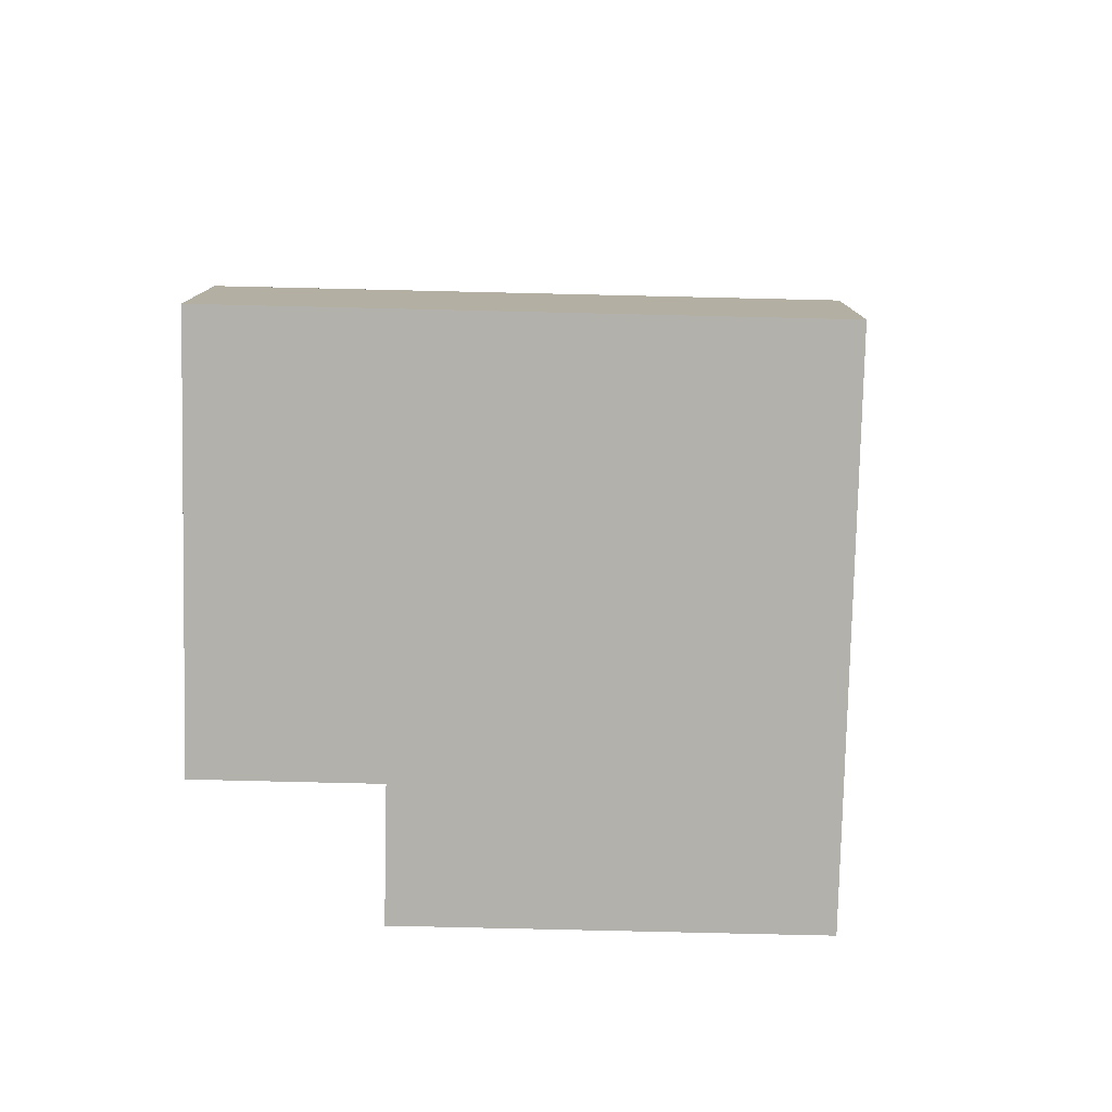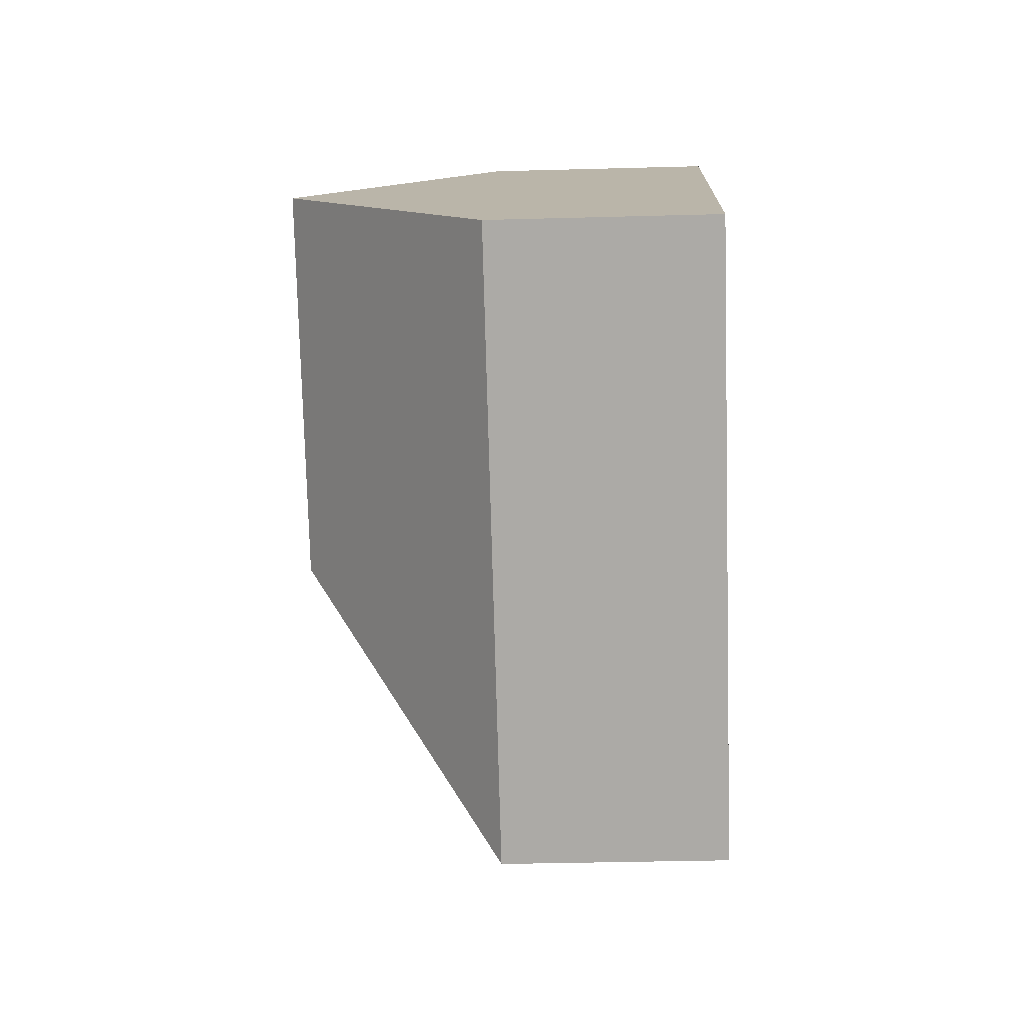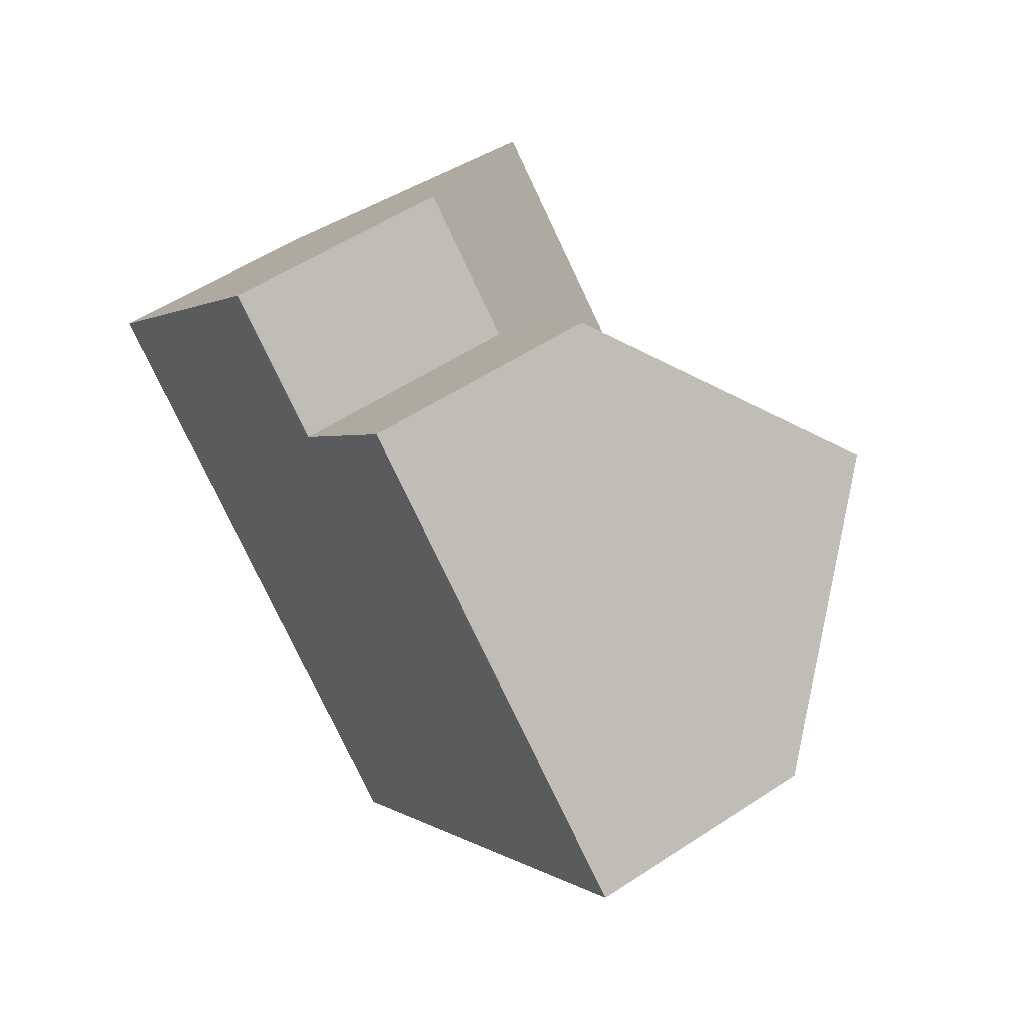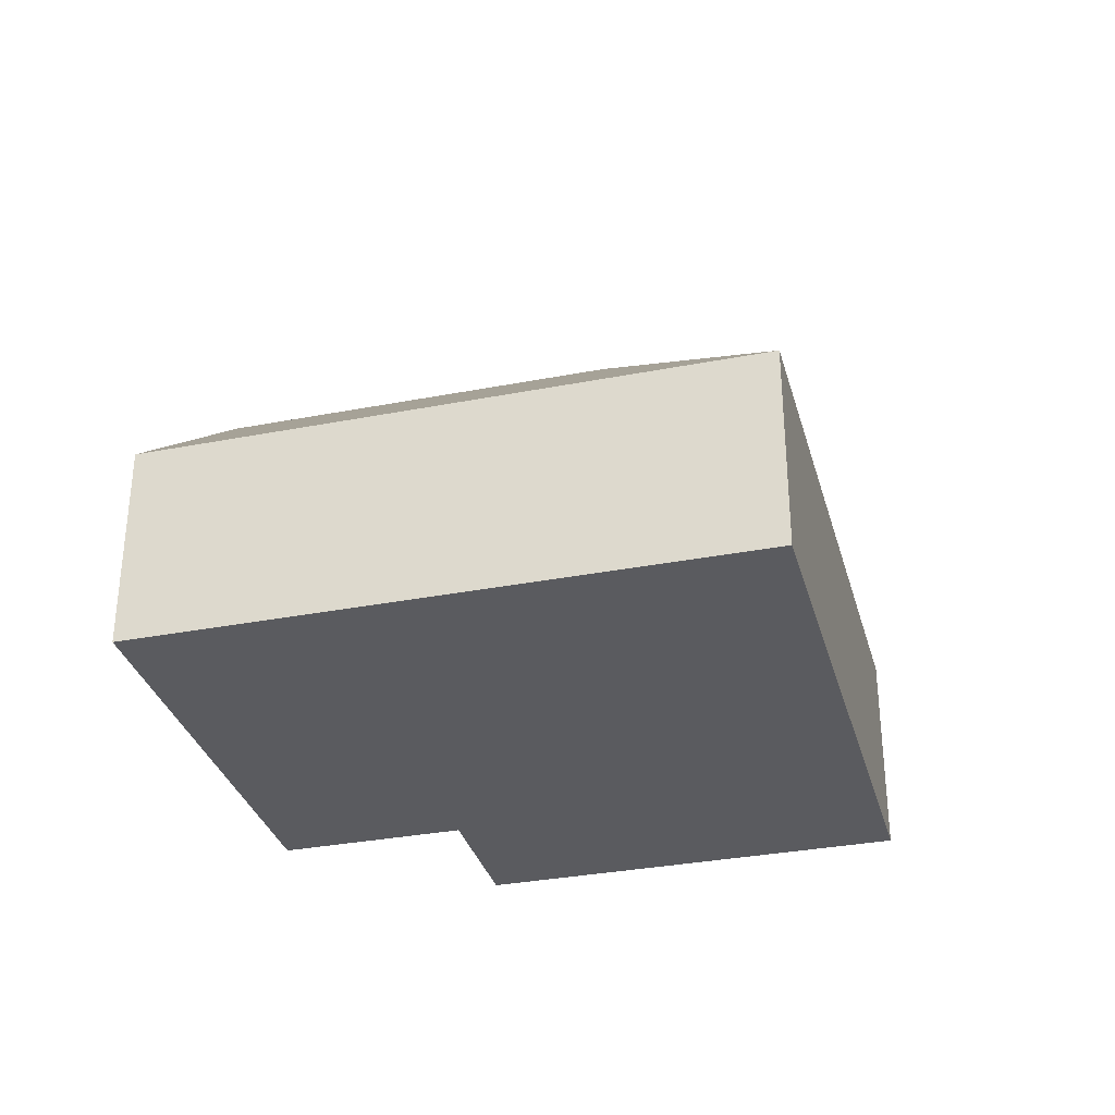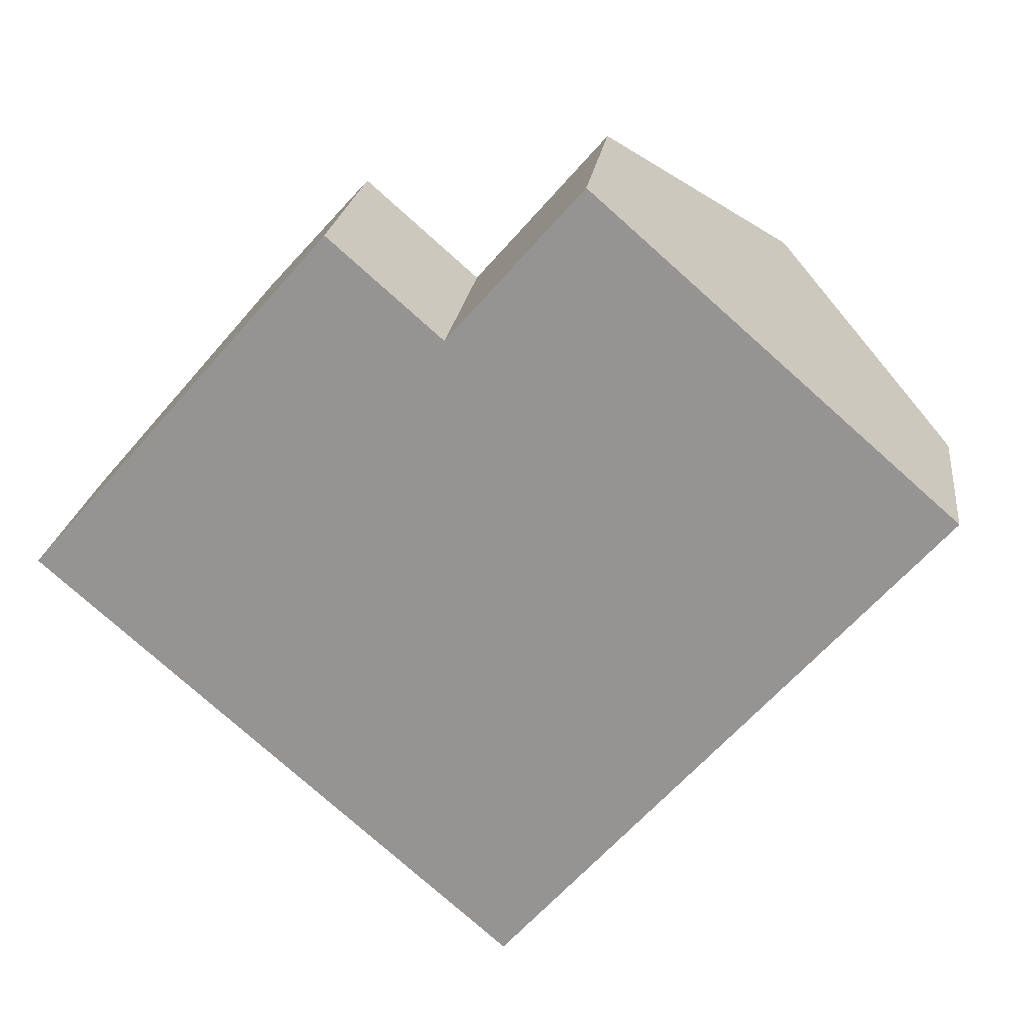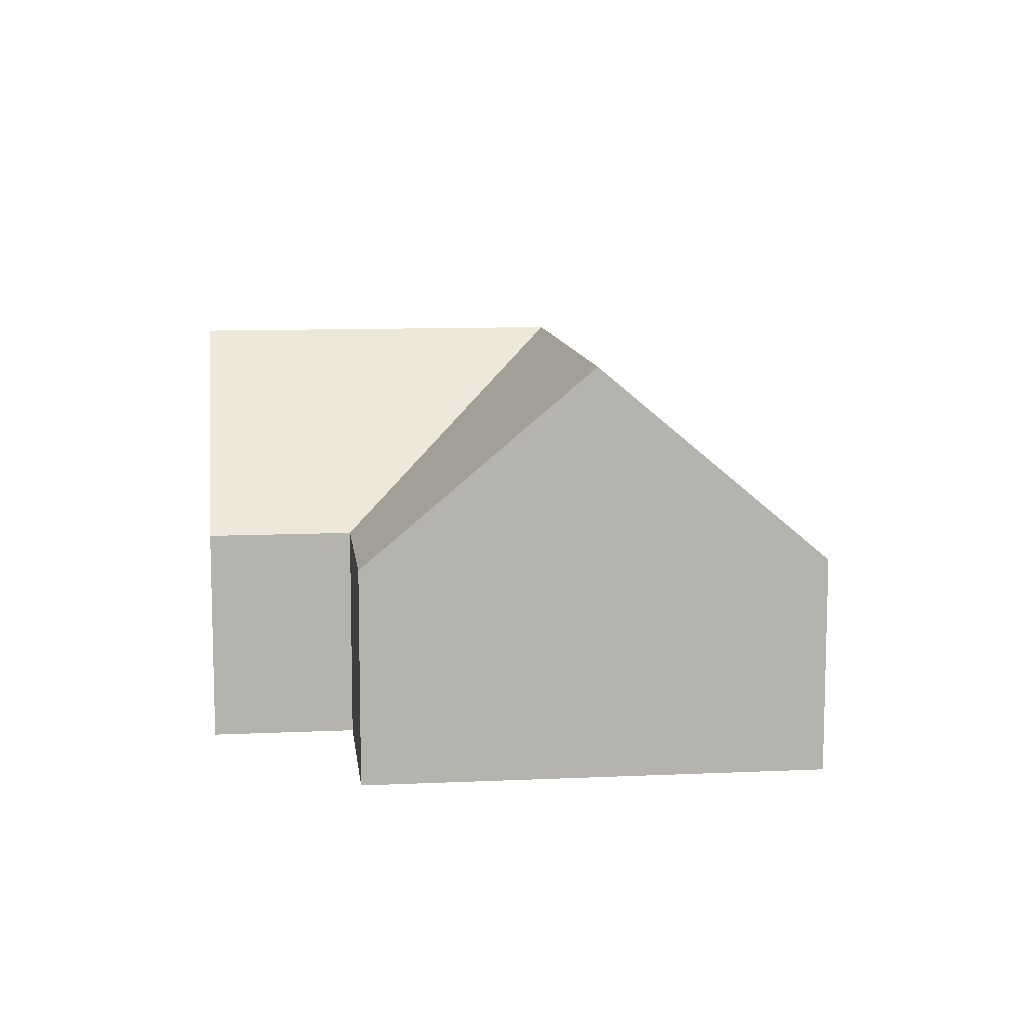
<metadata>
{"format":"obj","ext":"obj","renderer":"f3d","projection":"perspective","resolution":1024,"background":"white","views":[{"elev":-78.9,"azim":129.9,"up":"+Y"},{"elev":-35.0,"azim":-87.9,"up":"+Z"},{"elev":55.3,"azim":55.3,"up":"+Z"},{"elev":-32.8,"azim":146.2,"up":"+Y"},{"elev":21.5,"azim":7.2,"up":"+Z"},{"elev":10.2,"azim":34.6,"up":"+Y"}]}
</metadata>
<code>
v  2.437 4.928 -2.135
v  9.881 9.373 -1.849
v  10.5 4.928 -9.201
v  0 4.928 3.018e-16
v  5.812 9.373 1.717
v  3.376 9.373 3.852
v  9.188 4.928 5.569
v  6.752 4.927 7.705
v  9.264 4.928 5.503
v  9.329 4.927 5.578
v  12.23 4.927 8.883
v  16.22 9.373 5.384
v  13.32 9.373 2.078
v  17.32 4.925 -1.422
v  20.21 4.925 1.884
v  0 0 0
v  3.376 -2.359e-16 3.852
v  6.752 -4.718e-16 7.705
v  9.264 -3.37e-16 5.503
v  9.329 4.928 5.578
v  12.23 -5.439e-16 8.883
v  9.329 -3.416e-16 5.578
v  9.188 -3.41e-16 5.569
v  16.22 -3.297e-16 5.384
v  20.21 -1.154e-16 1.884
v  17.32 8.707e-17 -1.422
v  10.5 5.634e-16 -9.201
v  2.437 1.307e-16 -2.135
g defaultobject
f 1 2 3
f 2 1 4
f 2 4 5
f 5 4 6
f 7 6 8
f 6 7 5
f 5 7 9
f 5 9 2
f 10 2 9
f 2 10 11
f 2 11 12
f 2 12 13
f 2 14 3
f 14 2 13
f 14 13 15
f 15 13 12
f 16 6 4
f 6 16 8
f 8 16 17
f 8 17 18
f 19 20 9
f 20 19 11
f 11 19 21
f 21 19 22
f 18 7 8
f 7 18 9
f 9 18 19
f 19 18 23
f 21 12 11
f 12 21 15
f 15 21 24
f 15 24 25
f 25 14 15
f 14 25 3
f 3 25 26
f 3 26 27
f 1 16 4
f 16 1 28
f 28 1 3
f 28 3 27
f 24 26 25
f 26 24 21
f 26 21 22
f 26 22 27
f 27 22 19
f 27 19 23
f 27 23 18
f 27 18 17
f 27 17 28
f 28 17 16

</code>
